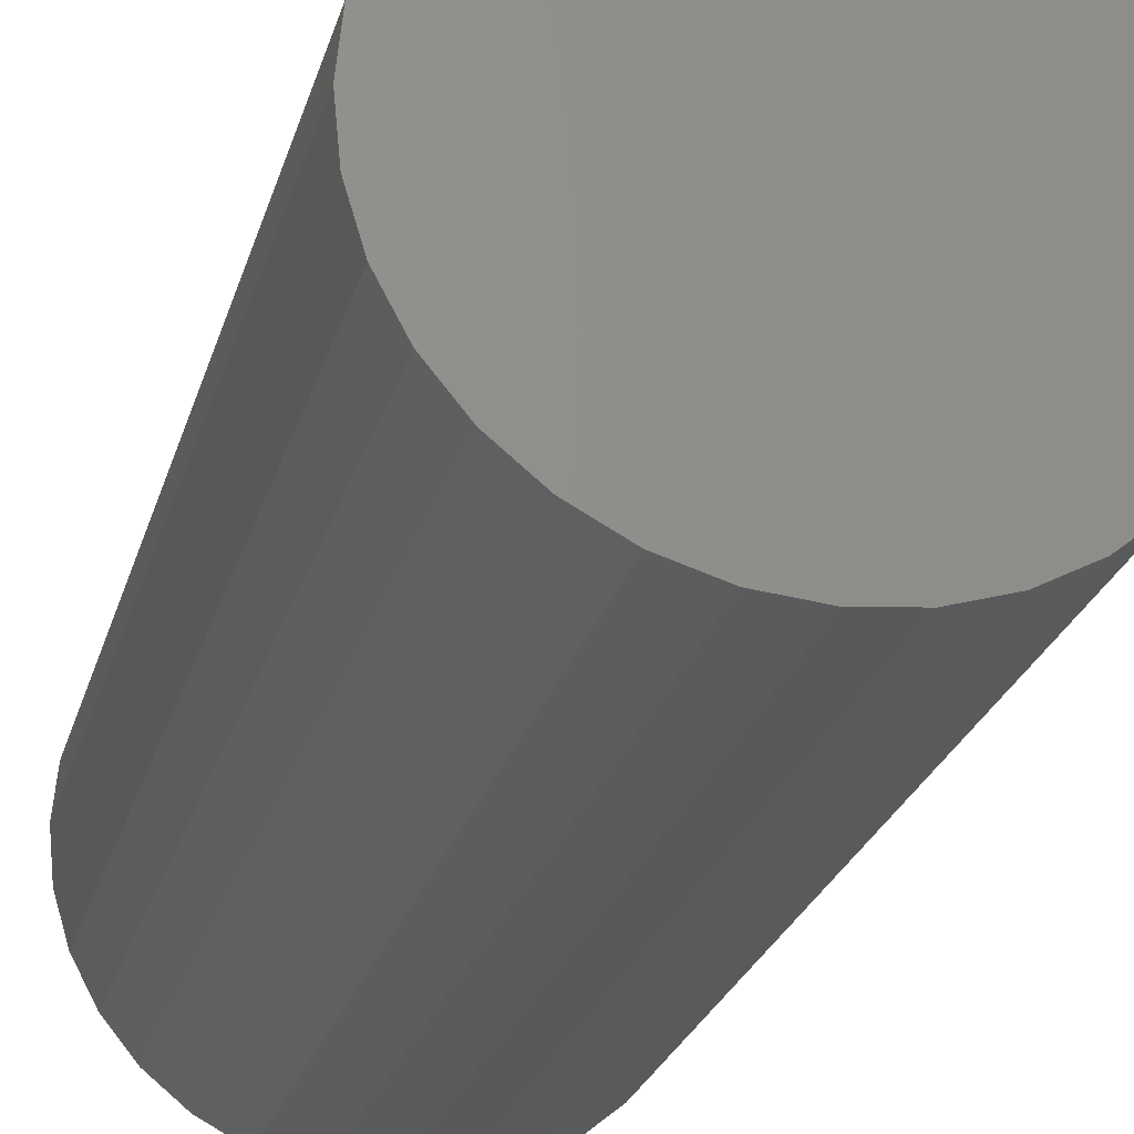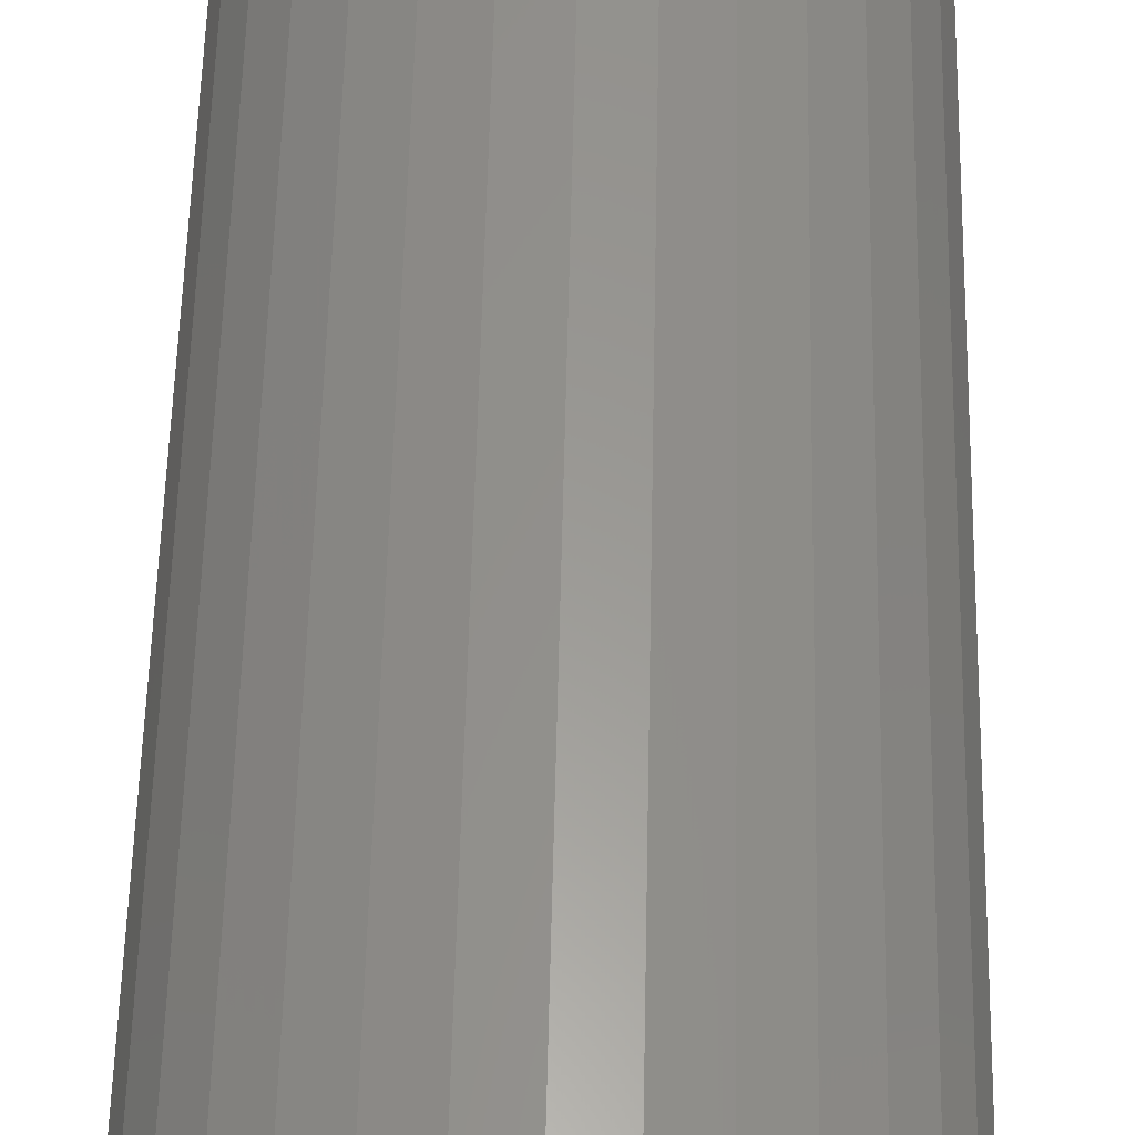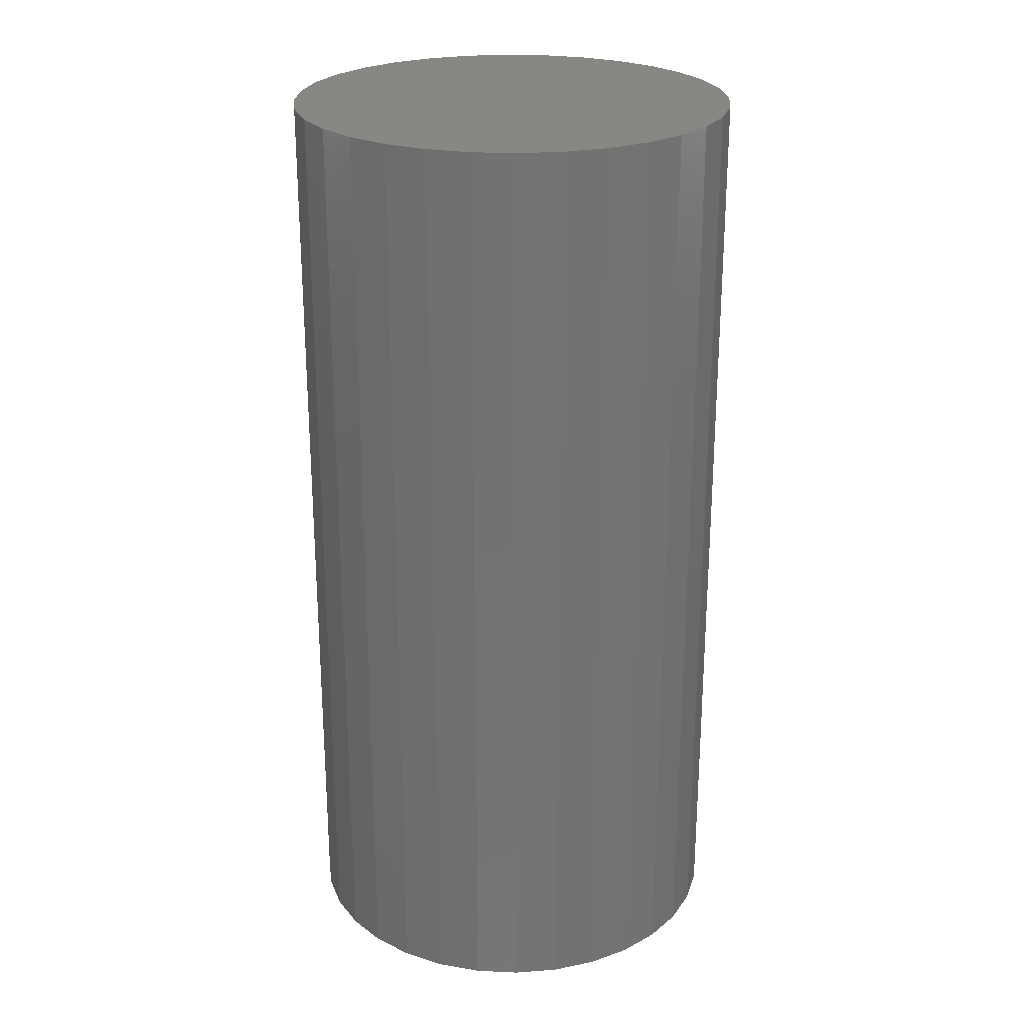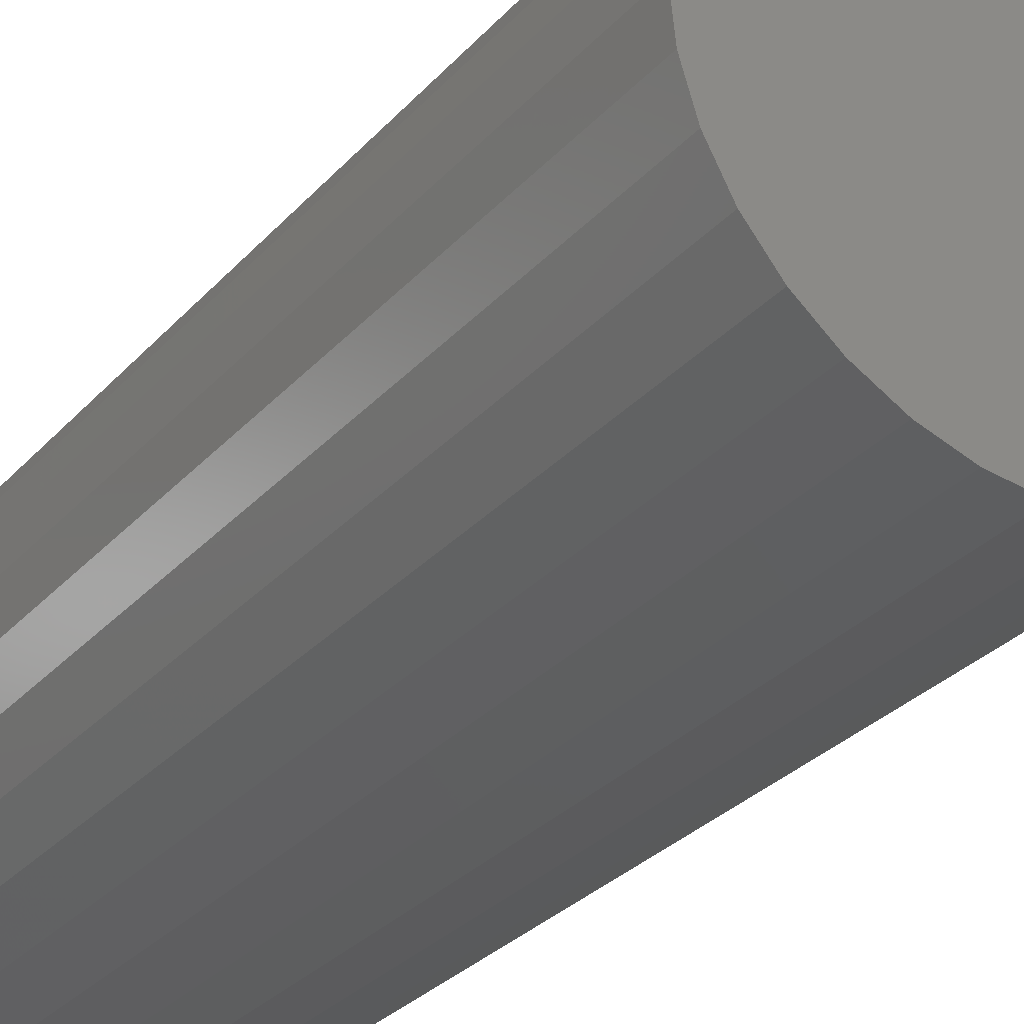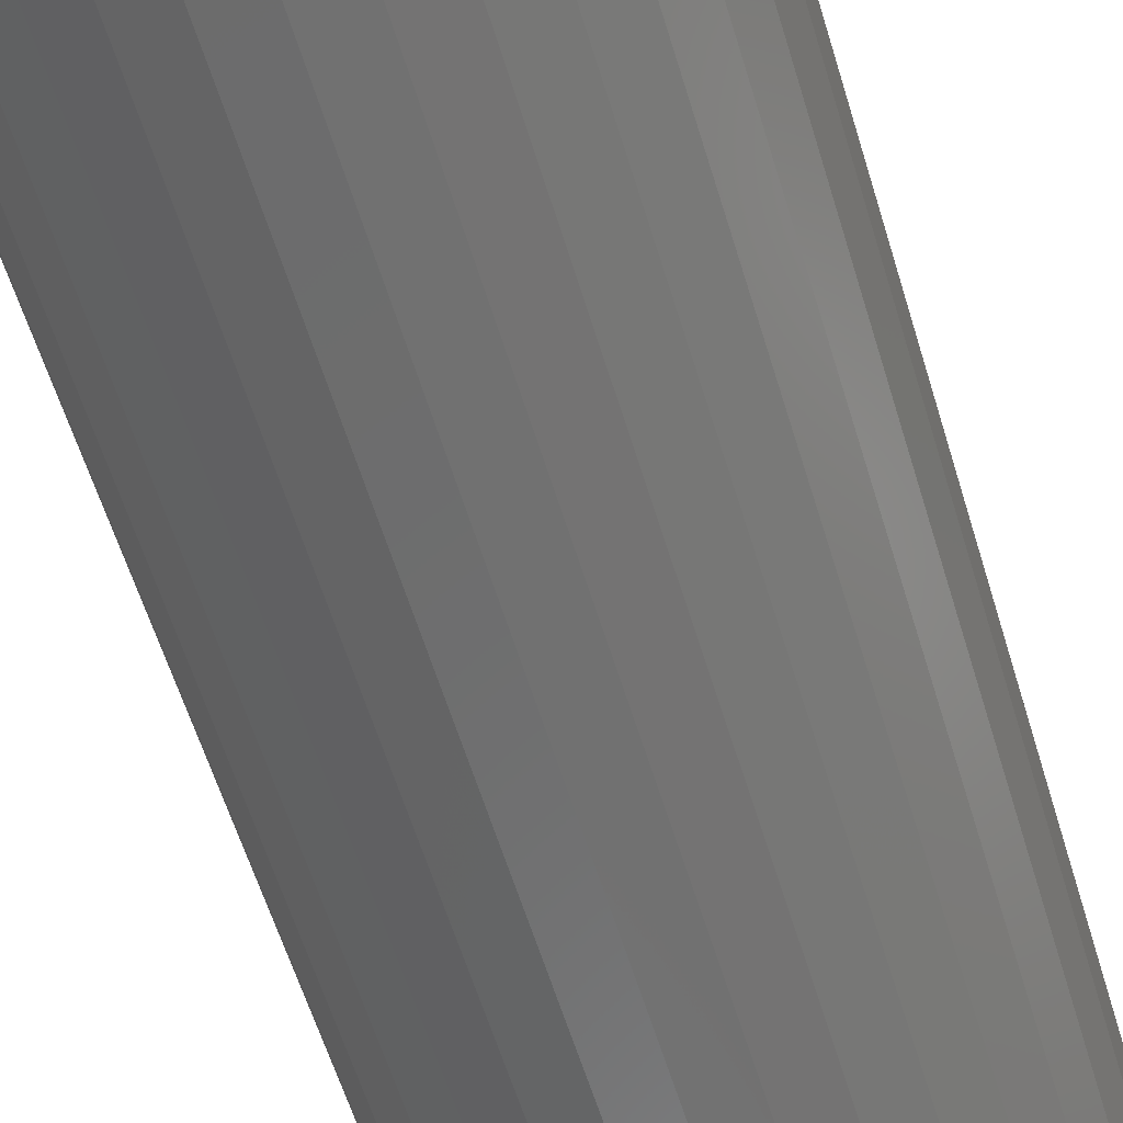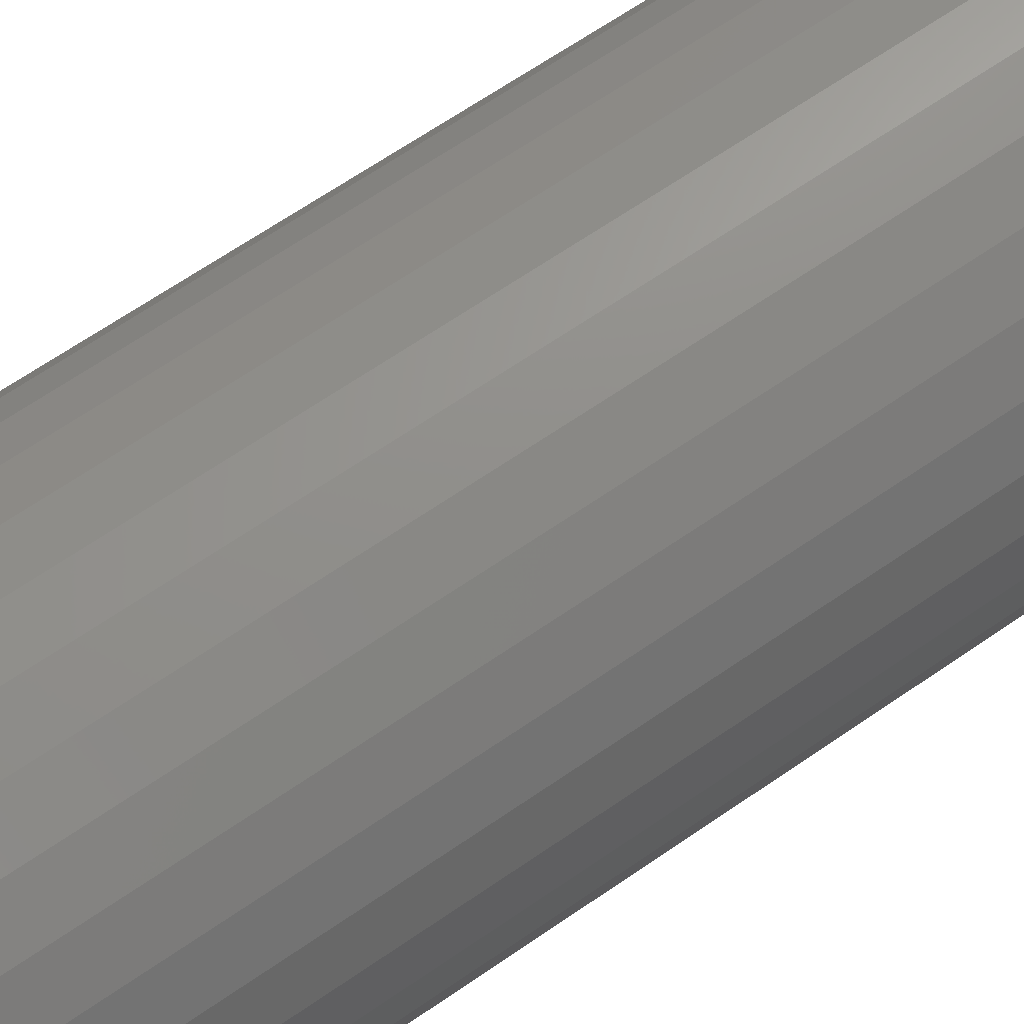
<metadata>
{"format":"stl","ext":"stl","renderer":"f3d","projection":"perspective","resolution":1024,"background":"white","views":[{"elev":-24.4,"azim":165.7,"up":"+Z"},{"elev":59.0,"azim":1.3,"up":"+Z"},{"elev":24.7,"azim":-158.9,"up":"+Y"},{"elev":-30.7,"azim":-34.0,"up":"+Z"},{"elev":-61.3,"azim":17.1,"up":"+Z"},{"elev":69.0,"azim":55.8,"up":"+Z"}]}
</metadata>
<code>
# stl→obj: 64 verts, 124 faces
v 0.06792 -0.03125 0.3113
v 0.0675 -0.03125 0.3099
v 0.08175 -0.03125 0.3113
v 0.08218 -0.03125 0.3099
v 0.08232 -0.03125 0.3085
v 0.0675 -0.03125 0.307
v 0.08218 -0.03125 0.307
v 0.06792 -0.03125 0.3056
v 0.08175 -0.03125 0.3056
v 0.06861 -0.03125 0.3043
v 0.08106 -0.03125 0.3043
v 0.06954 -0.03125 0.3032
v 0.07068 -0.03125 0.3022
v 0.08013 -0.03125 0.3032
v 0.07197 -0.03125 0.3016
v 0.07338 -0.03125 0.3011
v 0.07484 -0.03125 0.301
v 0.07899 -0.03125 0.3022
v 0.0763 -0.03125 0.3011
v 0.0777 -0.03125 0.3016
v 0.06735 -0.03125 0.3085
v 0.08106 -0.03125 0.3126
v 0.08013 -0.03125 0.3138
v 0.07899 -0.03125 0.3147
v 0.0777 -0.03125 0.3154
v 0.0763 -0.03125 0.3158
v 0.07484 -0.03125 0.316
v 0.07338 -0.03125 0.3158
v 0.07197 -0.03125 0.3154
v 0.07068 -0.03125 0.3147
v 0.06954 -0.03125 0.3138
v 0.06861 -0.03125 0.3126
v 0.08175 1.666e-17 0.3113
v 0.0675 1.657e-17 0.3099
v 0.06792 1.666e-17 0.3113
v 0.08218 1.657e-17 0.3099
v 0.08218 1.639e-17 0.307
v 0.0675 1.639e-17 0.307
v 0.08232 1.648e-17 0.3085
v 0.06792 1.63e-17 0.3056
v 0.08175 1.63e-17 0.3056
v 0.06861 1.622e-17 0.3043
v 0.08106 1.622e-17 0.3043
v 0.06954 1.615e-17 0.3032
v 0.07068 1.609e-17 0.3022
v 0.08013 1.615e-17 0.3032
v 0.07197 1.605e-17 0.3016
v 0.07338 1.602e-17 0.3011
v 0.07484 1.601e-17 0.301
v 0.07899 1.609e-17 0.3022
v 0.0763 1.602e-17 0.3011
v 0.0777 1.605e-17 0.3016
v 0.06735 1.648e-17 0.3085
v 0.08106 1.674e-17 0.3126
v 0.06861 1.674e-17 0.3126
v 0.06954 1.681e-17 0.3138
v 0.07068 1.687e-17 0.3147
v 0.07197 1.691e-17 0.3154
v 0.07338 1.694e-17 0.3158
v 0.07484 1.695e-17 0.316
v 0.0763 1.694e-17 0.3158
v 0.0777 1.691e-17 0.3154
v 0.07899 1.687e-17 0.3147
v 0.08013 1.681e-17 0.3138
f 1 2 3
f 3 2 4
f 5 6 7
f 6 8 7
f 7 8 9
f 8 10 9
f 9 10 11
f 10 12 11
f 11 12 13
f 11 13 14
f 14 13 15
f 14 15 16
f 16 17 14
f 18 14 17
f 18 17 19
f 18 19 20
f 21 6 5
f 21 5 4
f 21 4 2
f 22 23 24
f 22 24 25
f 22 25 26
f 22 26 27
f 22 27 28
f 22 28 29
f 22 29 30
f 22 30 31
f 22 31 32
f 22 32 1
f 22 1 3
f 33 34 35
f 36 34 33
f 37 38 39
f 37 40 38
f 41 40 37
f 41 42 40
f 43 42 41
f 43 44 42
f 45 44 43
f 46 45 43
f 47 45 46
f 48 47 46
f 46 49 48
f 49 46 50
f 51 49 50
f 52 51 50
f 53 34 36
f 53 36 39
f 53 39 38
f 54 33 35
f 54 35 55
f 54 55 56
f 54 56 57
f 54 57 58
f 54 58 59
f 54 59 60
f 54 60 61
f 54 61 62
f 54 62 63
f 54 63 64
f 39 5 37
f 37 5 7
f 37 7 41
f 41 7 9
f 41 9 43
f 43 9 11
f 43 11 46
f 46 11 14
f 46 14 50
f 50 14 18
f 50 18 52
f 52 18 20
f 52 20 51
f 51 20 19
f 51 19 49
f 49 19 17
f 49 17 48
f 48 17 16
f 48 16 47
f 47 16 15
f 47 15 45
f 45 15 13
f 45 13 44
f 44 13 12
f 44 12 42
f 42 12 10
f 42 10 40
f 40 10 8
f 40 8 38
f 38 8 6
f 38 6 53
f 53 6 21
f 53 21 34
f 34 21 2
f 34 2 35
f 35 2 1
f 35 1 55
f 55 1 32
f 55 32 56
f 56 32 31
f 56 31 57
f 57 31 30
f 57 30 58
f 58 30 29
f 58 29 59
f 59 29 28
f 59 28 60
f 60 28 27
f 60 27 61
f 61 27 26
f 61 26 62
f 62 26 25
f 62 25 63
f 63 25 24
f 63 24 64
f 64 24 23
f 64 23 54
f 54 23 22
f 54 22 33
f 33 22 3
f 33 3 36
f 36 3 4
f 36 4 39
f 39 4 5

</code>
